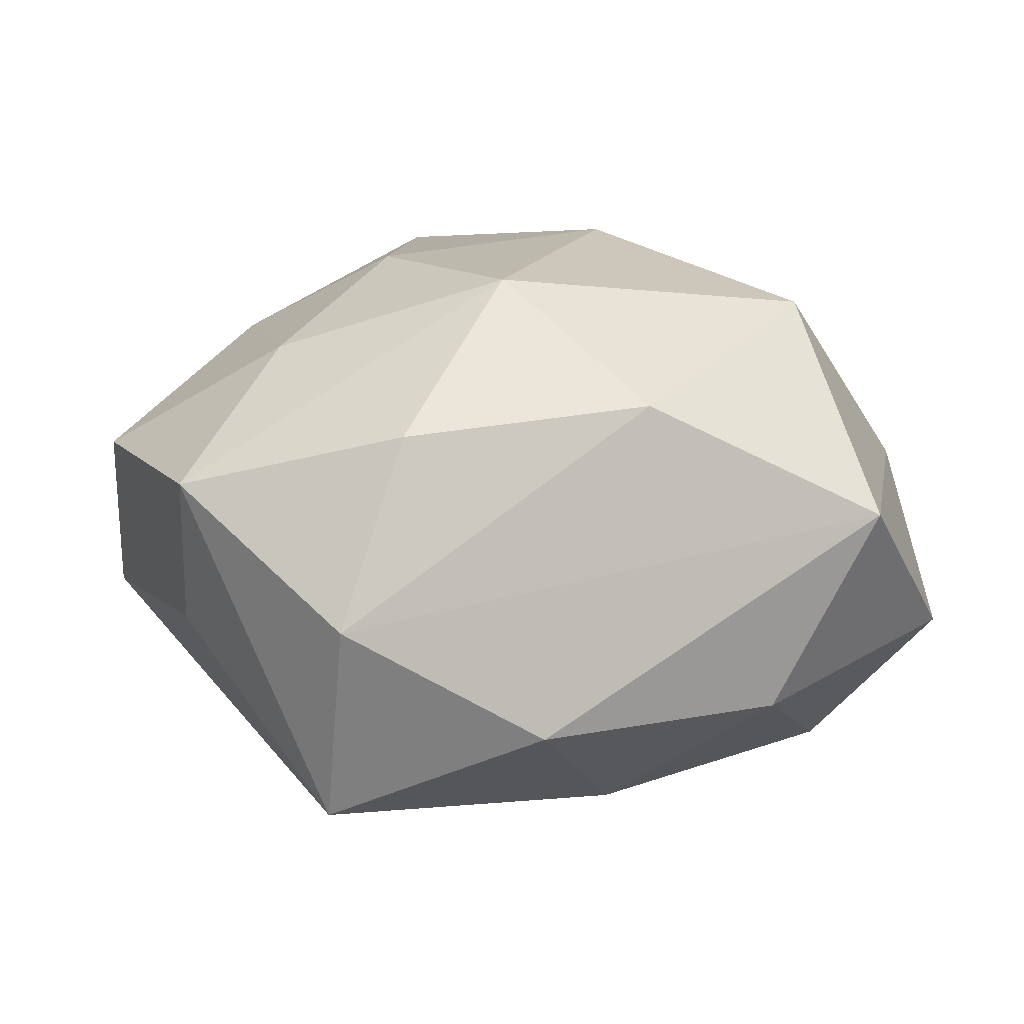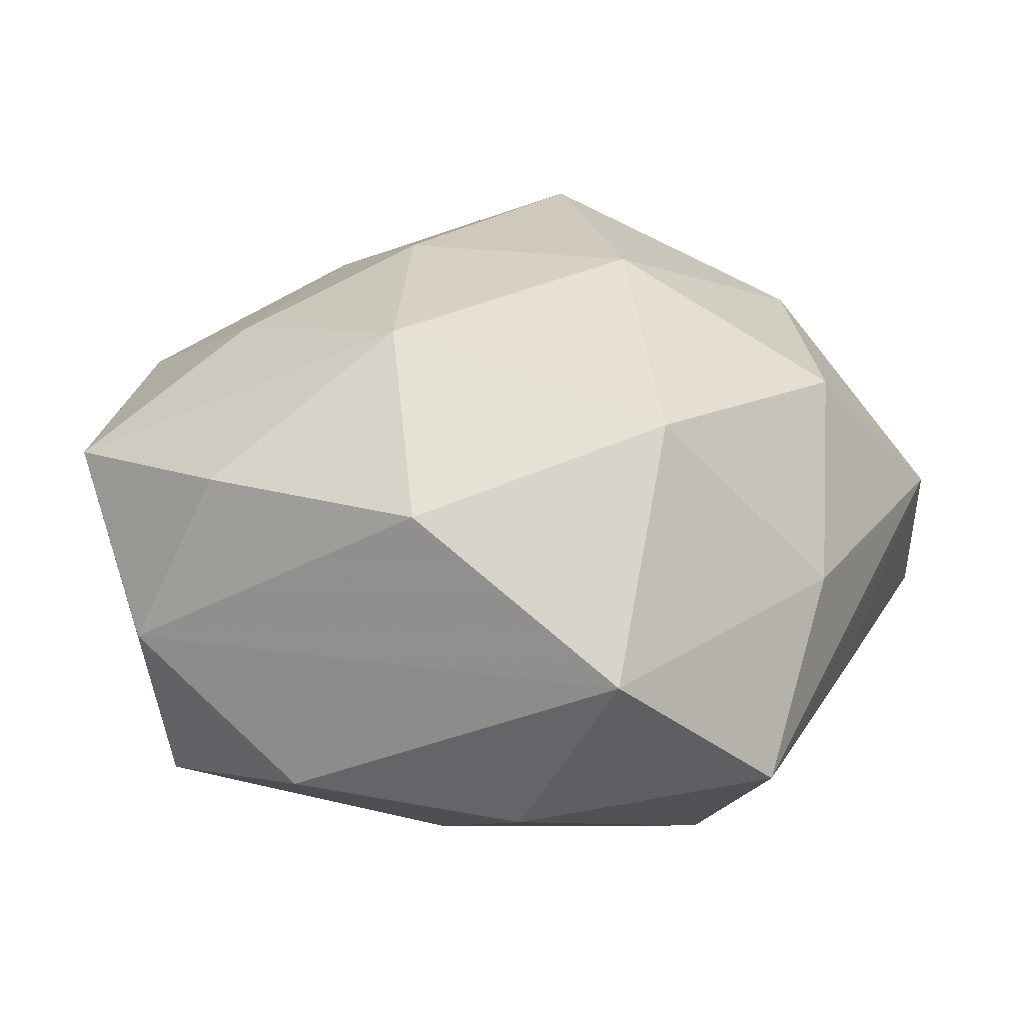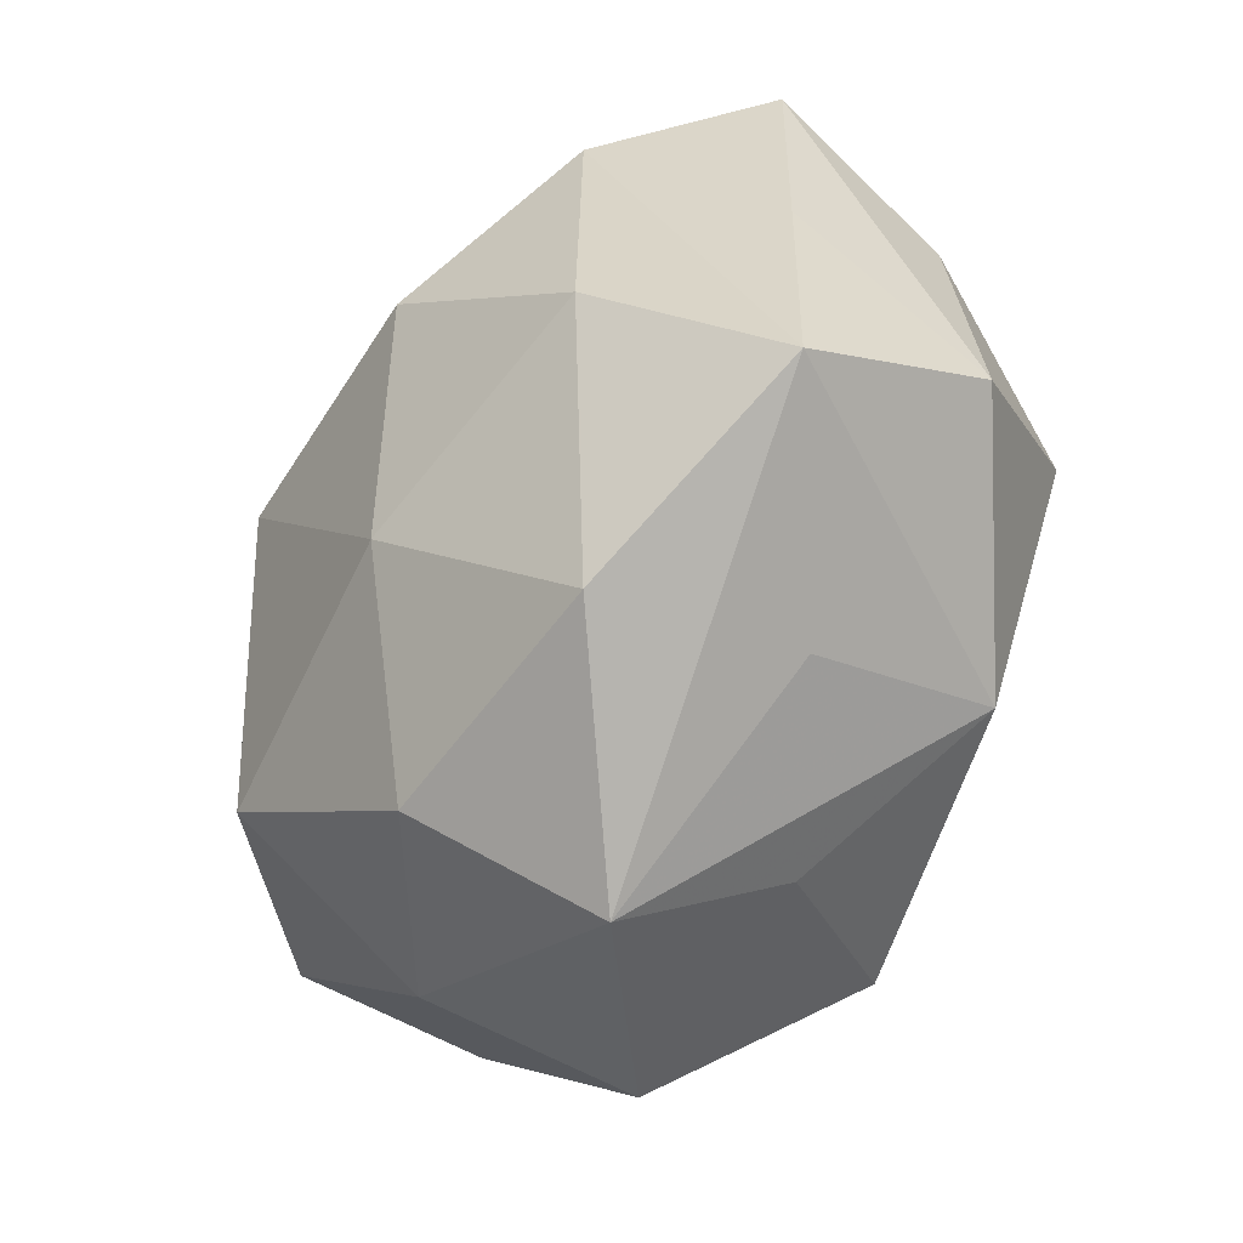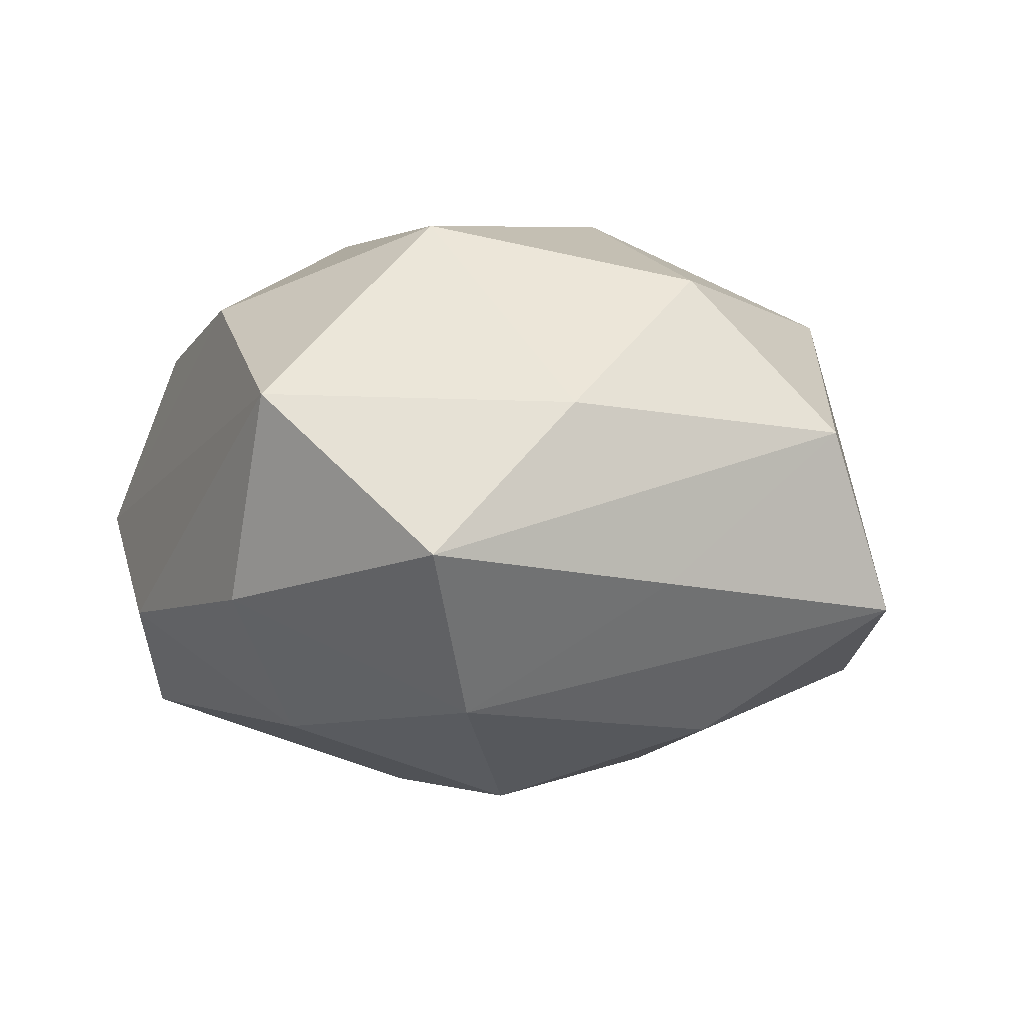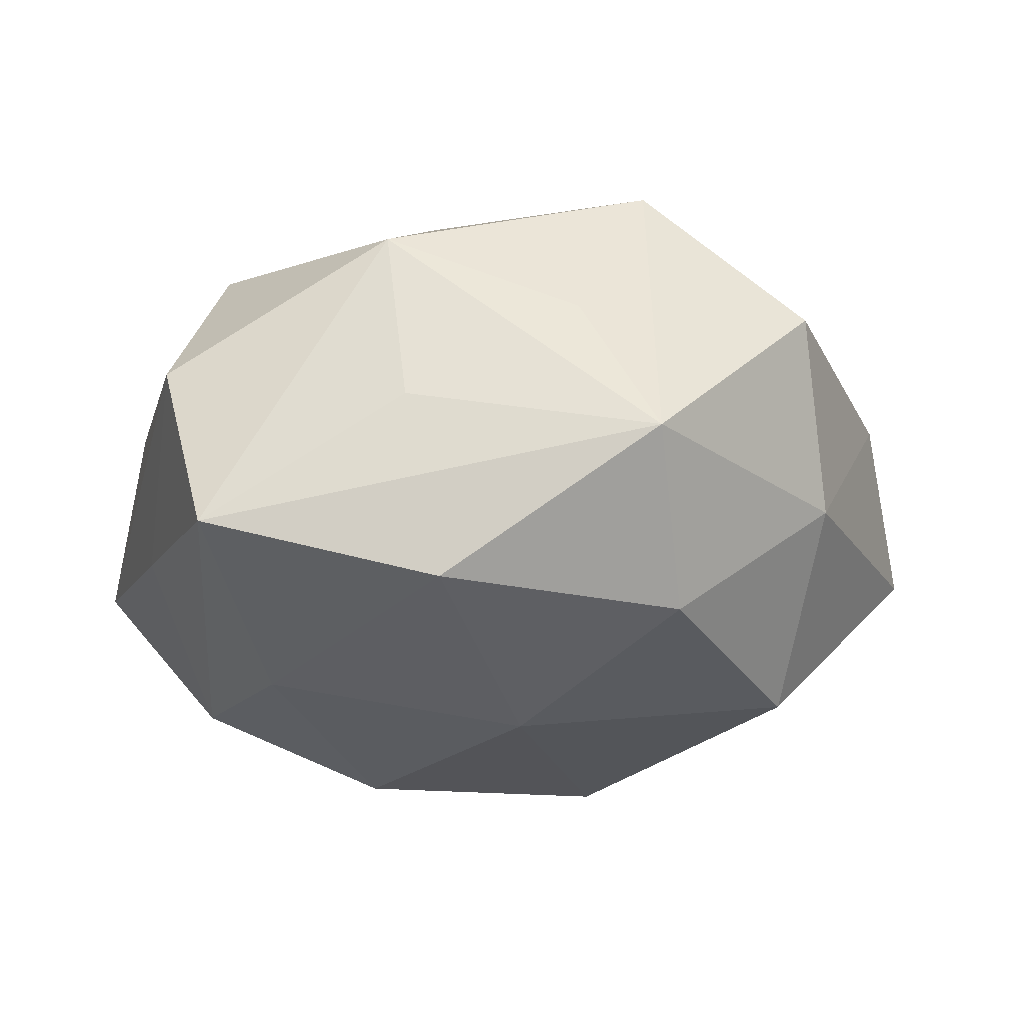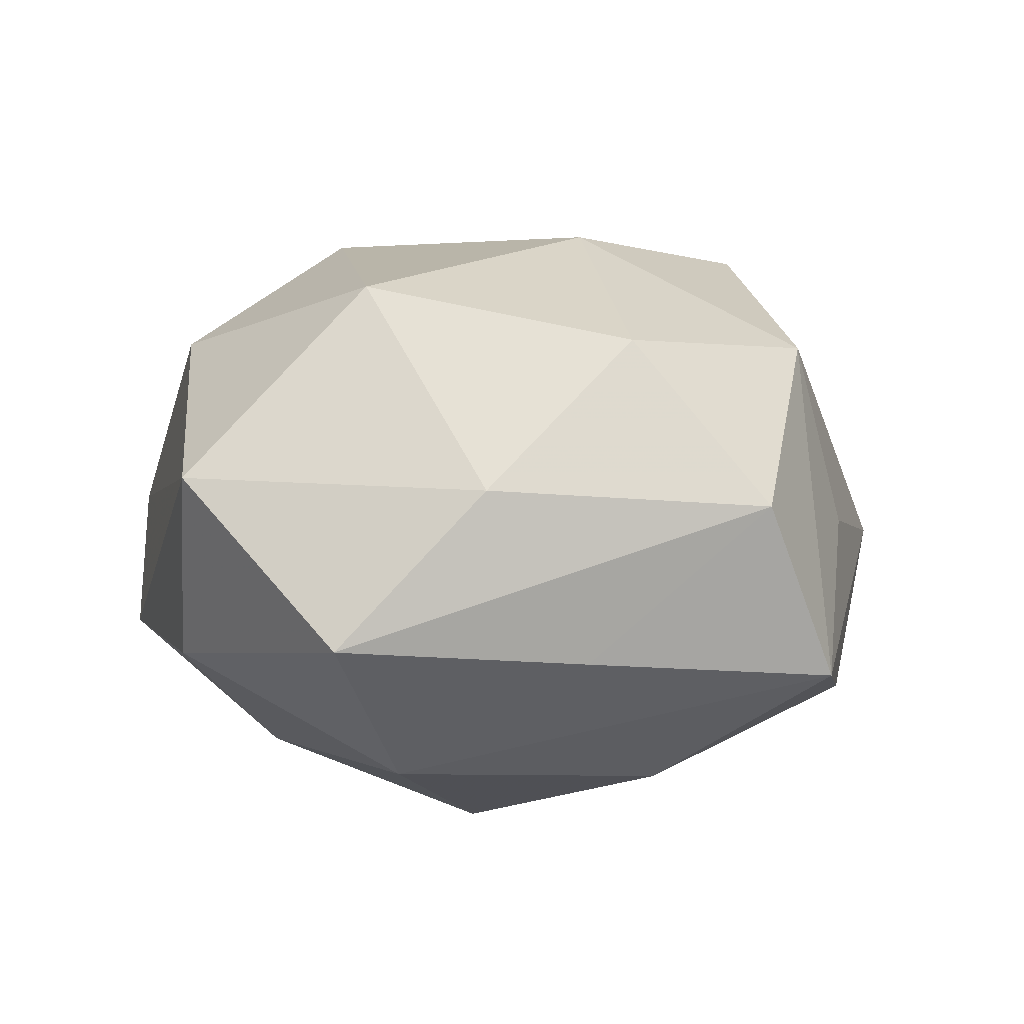
<metadata>
{"format":"obj","ext":"obj","renderer":"f3d","projection":"perspective","resolution":1024,"background":"white","views":[{"elev":15.1,"azim":161.0,"up":"+Z"},{"elev":30.0,"azim":-162.6,"up":"+Z"},{"elev":-50.4,"azim":-123.4,"up":"+Y"},{"elev":-3.8,"azim":-121.4,"up":"+Z"},{"elev":-17.3,"azim":-25.1,"up":"+Z"},{"elev":7.9,"azim":-109.7,"up":"+Z"}]}
</metadata>
<code>
v -0.000983 0.03204 0.01834
v -0.02186 0.03752 0.007685
v -0.02104 0.01979 0.02468
v 0.0267 0.005066 0.02061
v 0.03775 0.009836 -0.004272
v 0.01237 -0.006675 0.02693
v 0.002816 -0.0279 0.02547
v -0.01992 -0.03021 -0.01681
v 0.03118 -0.02394 0.006162
v -0.02727 -0.006761 -0.02255
v 0.01031 0.03565 -0.01111
v -0.003325 -0.04195 -0.00362
v -0.02515 0.01822 -0.02072
v 0.02803 0.02551 -0.02
v 0.02089 0.02736 0.01609
v -0.01123 0.006183 -0.02922
v 0.03937 0.01746 0.01086
v 0.0149 -0.03792 0.01096
v 0.02172 -0.01947 -0.0227
v 0.02437 -0.01716 0.01863
v -0.0004084 0.02379 -0.02238
v 0.003188 -0.03292 -0.01793
v -0.02287 -0.02375 0.01809
v -0.03671 0.003727 -0.009037
v -0.01231 0.03583 -0.01037
v -0.01011 -0.005621 0.02881
v 0.04159 -0.00511 0.009972
v 0.007029 0.01424 0.0275
v -0.004578 -0.01475 -0.02614
v -0.0393 -0.01955 -0.01118
v 0.01232 0.004536 -0.0285
v -0.03537 0.013 0.007097
v -0.007235 -0.03335 0.01035
v -0.0317 -0.002447 0.01992
v -0.034 0.02678 -0.006883
v 0.03961 -0.01483 -0.007193
v -0.02282 -0.02863 0.0007476
v 0.02013 -0.03207 -0.006101
v -0.04078 -0.01241 0.005194
v 0.03042 0.001161 -0.01752
v 0.02802 0.03104 -0.0005343
f 10 13 16
f 2 25 35
f 35 25 13
f 13 24 35
f 35 24 39
f 13 25 21
f 21 16 13
f 14 31 21
f 21 31 16
f 14 21 11
f 11 21 25
f 11 25 2
f 2 3 1
f 4 17 28
f 28 17 15
f 15 1 28
f 28 1 3
f 18 7 12
f 38 18 12
f 32 35 39
f 32 3 2
f 2 35 32
f 41 17 14
f 14 11 41
f 15 17 41
f 41 1 15
f 41 11 2
f 2 1 41
f 14 17 5
f 5 36 14
f 19 31 14
f 19 36 38
f 27 17 4
f 27 5 17
f 36 5 27
f 23 7 26
f 26 28 3
f 4 28 6
f 6 26 7
f 28 26 6
f 23 39 30
f 39 24 30
f 30 13 10
f 30 24 13
f 33 7 23
f 23 12 33
f 33 12 7
f 34 32 39
f 3 32 34
f 34 39 23
f 23 26 34
f 34 26 3
f 14 36 40
f 40 19 14
f 36 19 40
f 38 12 22
f 22 19 38
f 36 27 9
f 9 18 38
f 38 36 9
f 20 7 18
f 18 9 20
f 20 9 27
f 20 6 7
f 20 27 4
f 4 6 20
f 37 12 23
f 23 30 37
f 37 30 12
f 10 16 29
f 19 22 29
f 16 31 29
f 31 19 29
f 12 30 8
f 8 22 12
f 8 29 22
f 8 30 10
f 10 29 8

</code>
